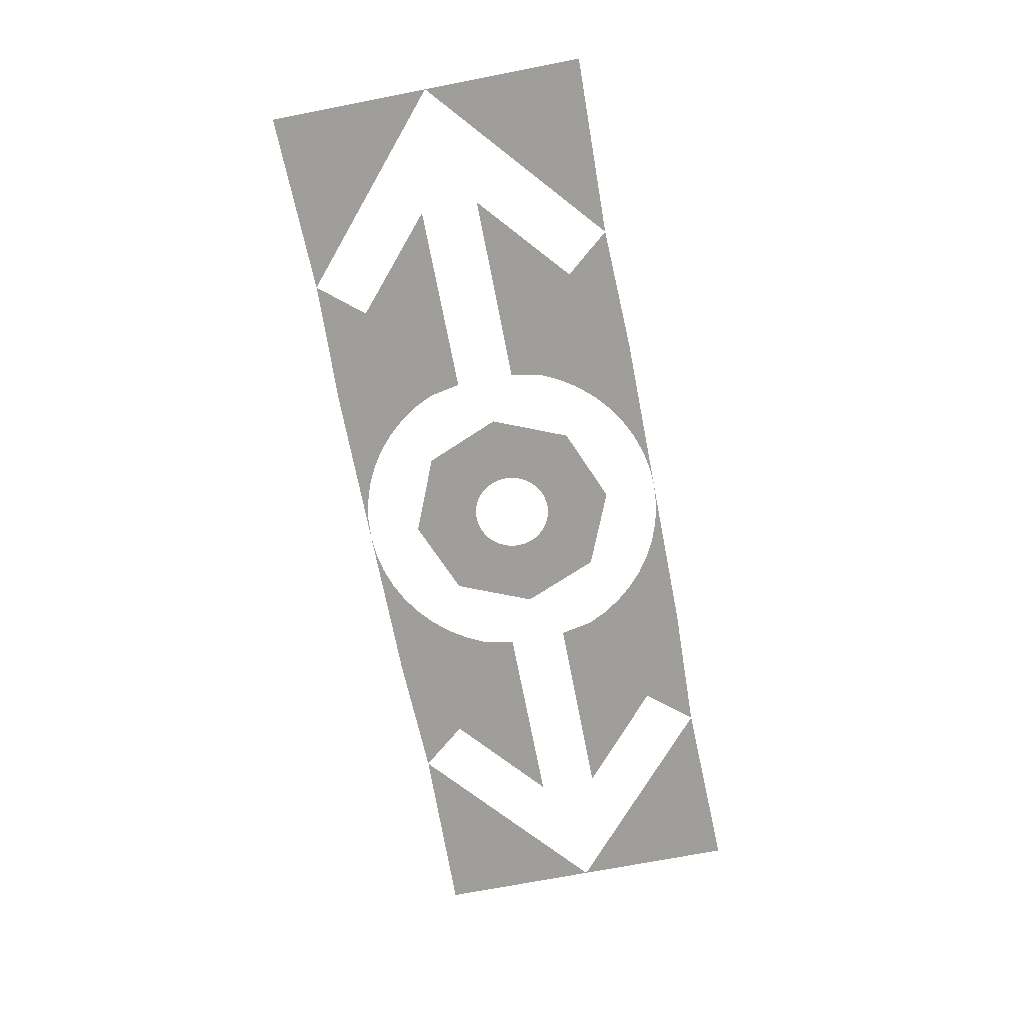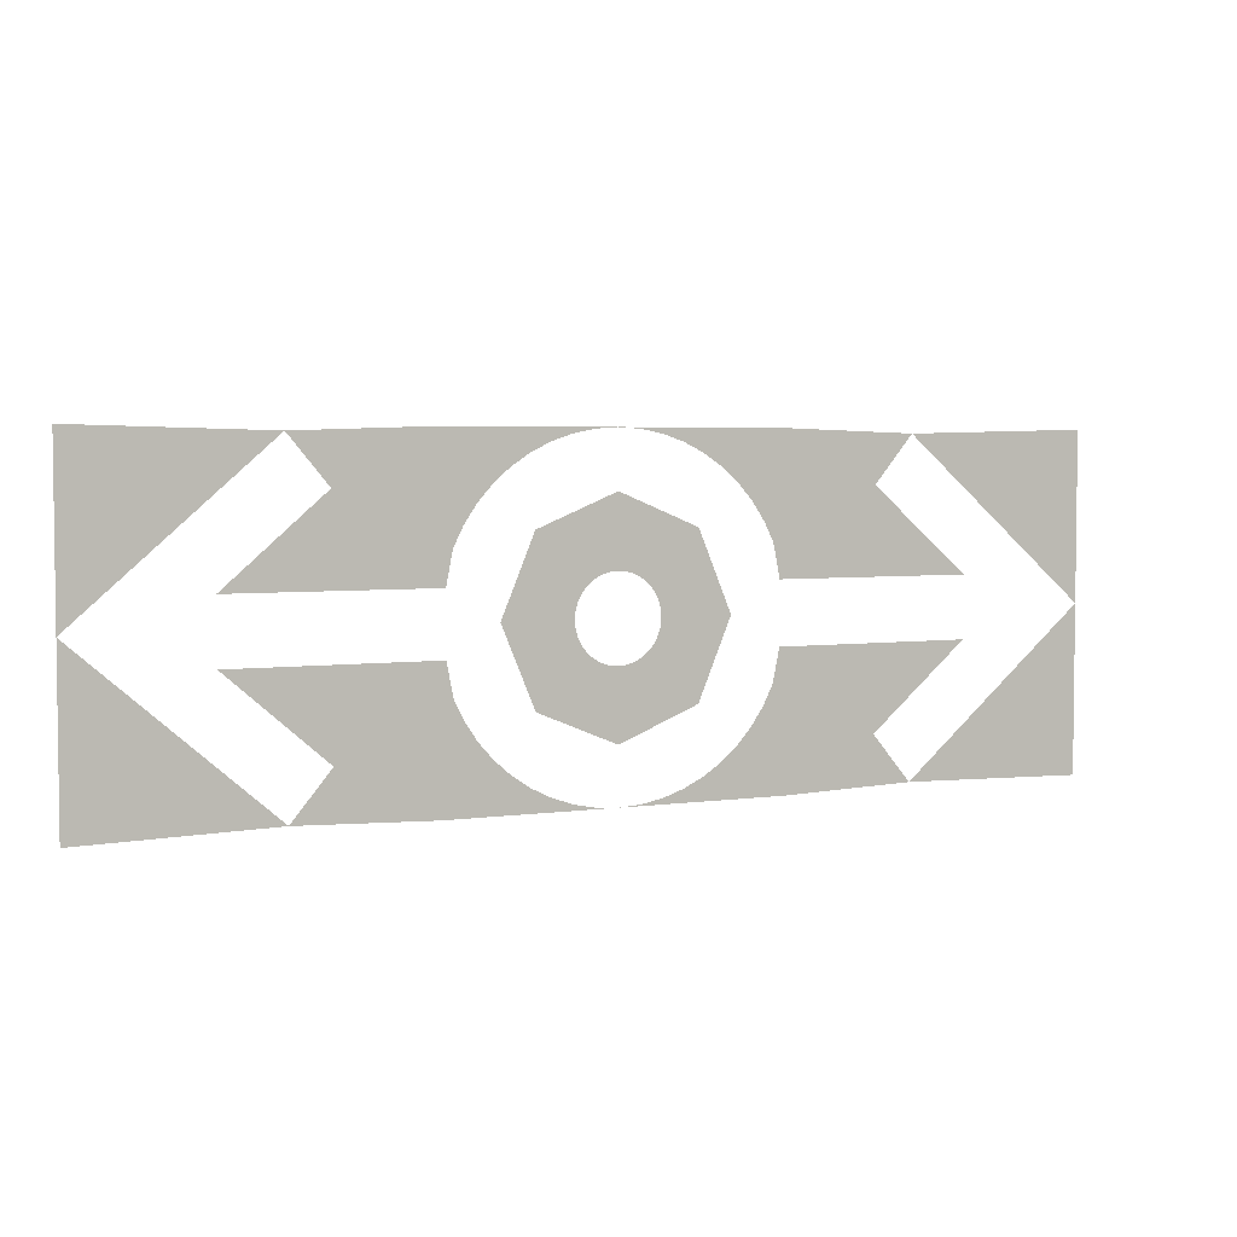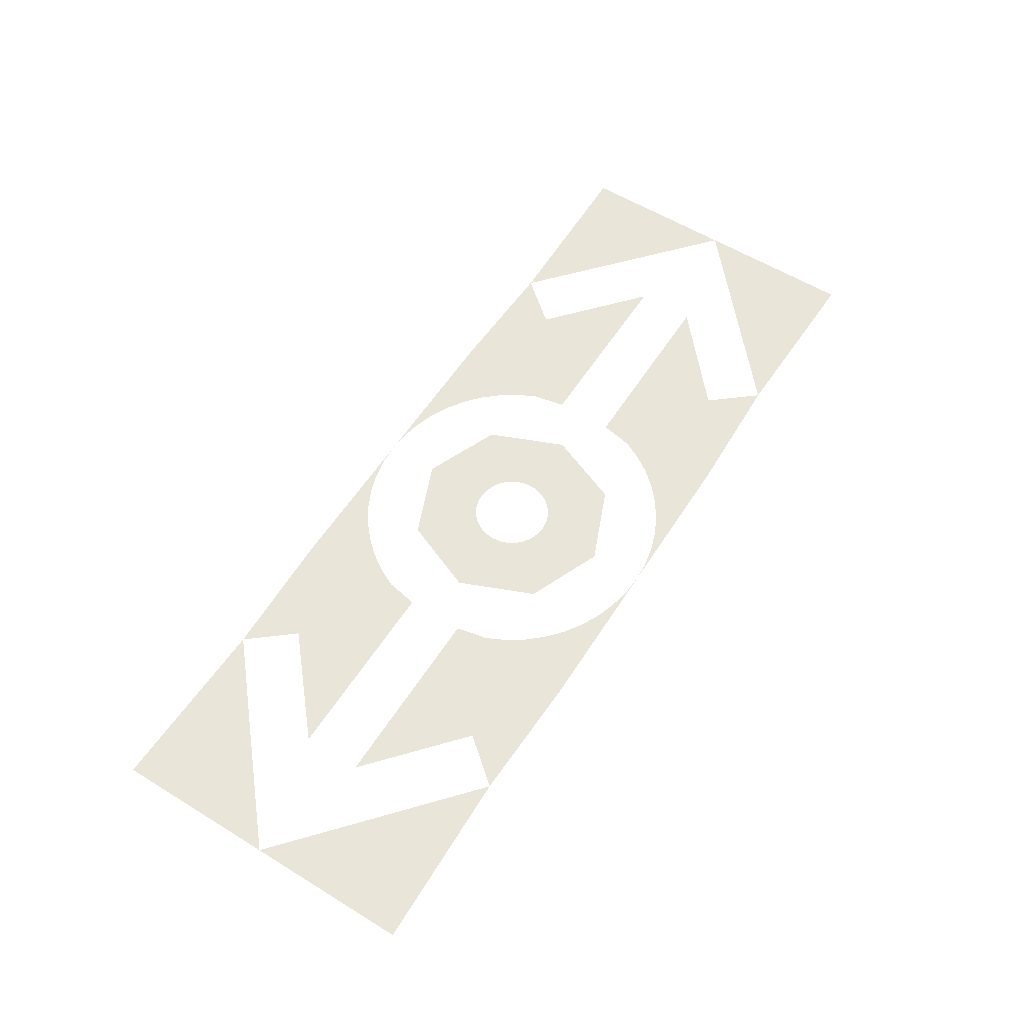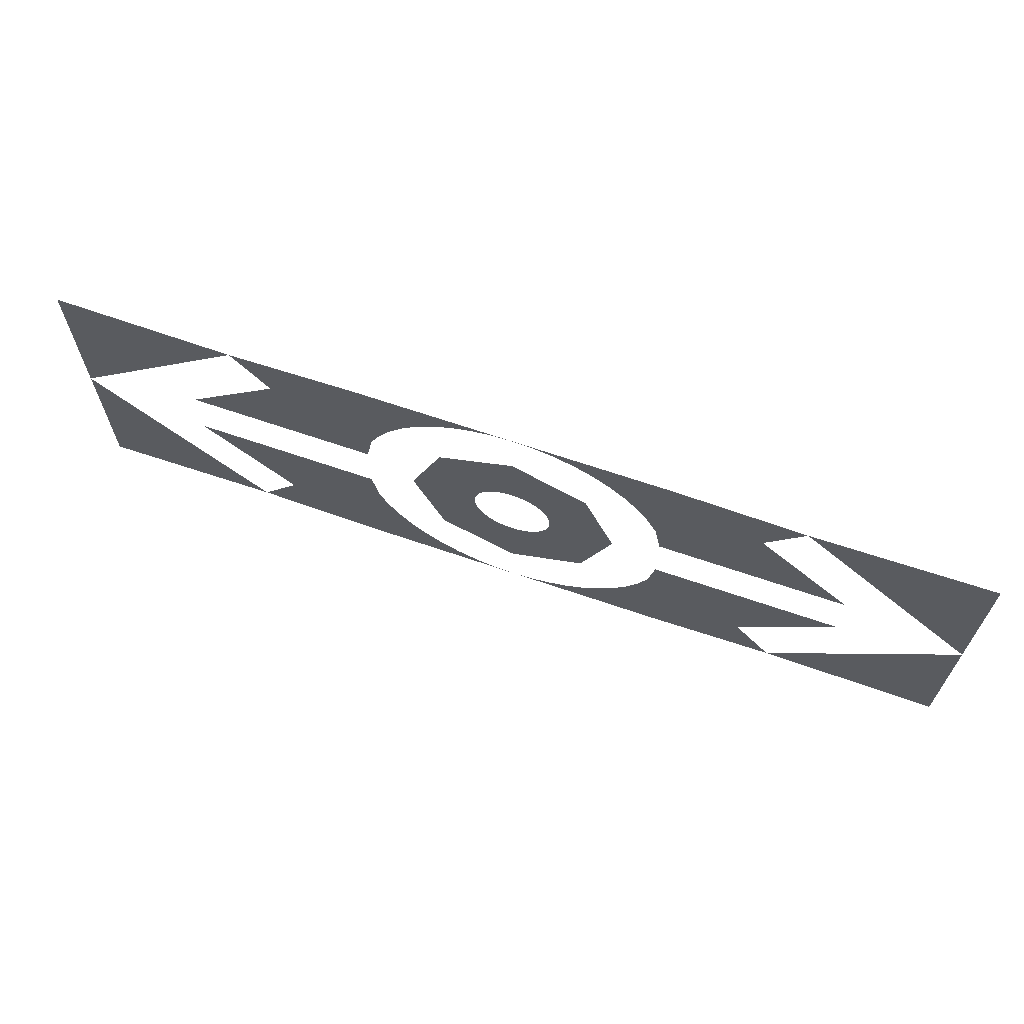
<metadata>
{"format":"obj","ext":"obj","renderer":"f3d","projection":"perspective","resolution":1024,"background":"white","views":[{"elev":-70.8,"azim":-79.0,"up":"+Y"},{"elev":4.1,"azim":-25.1,"up":"+Z"},{"elev":58.2,"azim":-57.6,"up":"+Y"},{"elev":65.6,"azim":19.2,"up":"+Z"}]}
</metadata>
<code>
v 0.3 -0.0125 0
v 0.2974 -0.0125 0.03915
v 0.1487 -0.0125 0.01957
v 0.15 -0.0125 0
v 0.2974 -0.0125 0.03915
v 0.2898 -0.0125 0.07764
v 0.1449 -0.0125 0.03882
v 0.1487 -0.0125 0.01957
v 0.2898 -0.0125 0.07764
v 0.2772 -0.0125 0.1148
v 0.1386 -0.0125 0.0574
v 0.1449 -0.0125 0.03882
v 0.2772 -0.0125 0.1148
v 0.2598 -0.0125 0.15
v 0.1299 -0.0125 0.075
v 0.1386 -0.0125 0.0574
v 0.2598 -0.0125 0.15
v 0.238 -0.0125 0.1826
v 0.119 -0.0125 0.09132
v 0.1299 -0.0125 0.075
v 0.238 -0.0125 0.1826
v 0.2121 -0.0125 0.2121
v 0.1061 -0.0125 0.1061
v 0.119 -0.0125 0.09132
v 0.2121 -0.0125 0.2121
v 0.1826 -0.0125 0.238
v 0.09132 -0.0125 0.119
v 0.1061 -0.0125 0.1061
v 0.1826 -0.0125 0.238
v 0.15 -0.0125 0.2598
v 0.075 -0.0125 0.1299
v 0.09132 -0.0125 0.119
v 0.15 -0.0125 0.2598
v 0.1148 -0.0125 0.2772
v 0.0574 -0.0125 0.1386
v 0.075 -0.0125 0.1299
v 0.1148 -0.0125 0.2772
v 0.07764 -0.0125 0.2898
v 0.03882 -0.0125 0.1449
v 0.0574 -0.0125 0.1386
v 0.07764 -0.0125 0.2898
v 0.03915 -0.0125 0.2974
v 0.01957 -0.0125 0.1487
v 0.03882 -0.0125 0.1449
v 0.03915 -0.0125 0.2974
v 0 -0.0125 0.3
v 0 -0.0125 0.15
v 0.01957 -0.0125 0.1487
v 0 -0.0125 0.3
v -0.03915 -0.0125 0.2974
v -0.01957 -0.0125 0.1487
v 0 -0.0125 0.15
v -0.03915 -0.0125 0.2974
v -0.07764 -0.0125 0.2898
v -0.03882 -0.0125 0.1449
v -0.01957 -0.0125 0.1487
v -0.07764 -0.0125 0.2898
v -0.1148 -0.0125 0.2772
v -0.0574 -0.0125 0.1386
v -0.03882 -0.0125 0.1449
v -0.1148 -0.0125 0.2772
v -0.15 -0.0125 0.2598
v -0.075 -0.0125 0.1299
v -0.0574 -0.0125 0.1386
v -0.15 -0.0125 0.2598
v -0.1826 -0.0125 0.238
v -0.09132 -0.0125 0.119
v -0.075 -0.0125 0.1299
v -0.1826 -0.0125 0.238
v -0.2121 -0.0125 0.2121
v -0.1061 -0.0125 0.1061
v -0.09132 -0.0125 0.119
v -0.2121 -0.0125 0.2121
v -0.238 -0.0125 0.1826
v -0.119 -0.0125 0.09132
v -0.1061 -0.0125 0.1061
v -0.238 -0.0125 0.1826
v -0.2598 -0.0125 0.15
v -0.1299 -0.0125 0.075
v -0.119 -0.0125 0.09132
v -0.2598 -0.0125 0.15
v -0.2772 -0.0125 0.1148
v -0.1386 -0.0125 0.0574
v -0.1299 -0.0125 0.075
v -0.2772 -0.0125 0.1148
v -0.2898 -0.0125 0.07764
v -0.1449 -0.0125 0.03882
v -0.1386 -0.0125 0.0574
v -0.2898 -0.0125 0.07764
v -0.2974 -0.0125 0.03915
v -0.1487 -0.0125 0.01957
v -0.1449 -0.0125 0.03882
v -0.2974 -0.0125 0.03915
v -0.3 -0.0125 0
v -0.15 -0.0125 0
v -0.1487 -0.0125 0.01957
v -0.3 -0.0125 0
v -0.2974 -0.0125 -0.03915
v -0.1487 -0.0125 -0.01957
v -0.15 -0.0125 0
v -0.2974 -0.0125 -0.03915
v -0.2898 -0.0125 -0.07764
v -0.1449 -0.0125 -0.03882
v -0.1487 -0.0125 -0.01957
v -0.2898 -0.0125 -0.07764
v -0.2772 -0.0125 -0.1148
v -0.1386 -0.0125 -0.0574
v -0.1449 -0.0125 -0.03882
v -0.2772 -0.0125 -0.1148
v -0.2598 -0.0125 -0.15
v -0.1299 -0.0125 -0.075
v -0.1386 -0.0125 -0.0574
v -0.2598 -0.0125 -0.15
v -0.238 -0.0125 -0.1826
v -0.119 -0.0125 -0.09132
v -0.1299 -0.0125 -0.075
v -0.238 -0.0125 -0.1826
v -0.2121 -0.0125 -0.2121
v -0.1061 -0.0125 -0.1061
v -0.119 -0.0125 -0.09132
v -0.2121 -0.0125 -0.2121
v -0.1826 -0.0125 -0.238
v -0.09132 -0.0125 -0.119
v -0.1061 -0.0125 -0.1061
v -0.1826 -0.0125 -0.238
v -0.15 -0.0125 -0.2598
v -0.075 -0.0125 -0.1299
v -0.09132 -0.0125 -0.119
v -0.15 -0.0125 -0.2598
v -0.1148 -0.0125 -0.2772
v -0.0574 -0.0125 -0.1386
v -0.075 -0.0125 -0.1299
v -0.1148 -0.0125 -0.2772
v -0.07764 -0.0125 -0.2898
v -0.03882 -0.0125 -0.1449
v -0.0574 -0.0125 -0.1386
v -0.07764 -0.0125 -0.2898
v -0.03915 -0.0125 -0.2974
v -0.01957 -0.0125 -0.1487
v -0.03882 -0.0125 -0.1449
v -0.03915 -0.0125 -0.2974
v 0 -0.0125 -0.3
v 0 -0.0125 -0.15
v -0.01957 -0.0125 -0.1487
v 0 -0.0125 -0.3
v 0.03915 -0.0125 -0.2974
v 0.01957 -0.0125 -0.1487
v 0 -0.0125 -0.15
v 0.03915 -0.0125 -0.2974
v 0.07764 -0.0125 -0.2898
v 0.03882 -0.0125 -0.1449
v 0.01957 -0.0125 -0.1487
v 0.07764 -0.0125 -0.2898
v 0.1148 -0.0125 -0.2772
v 0.0574 -0.0125 -0.1386
v 0.03882 -0.0125 -0.1449
v 0.1148 -0.0125 -0.2772
v 0.15 -0.0125 -0.2598
v 0.075 -0.0125 -0.1299
v 0.0574 -0.0125 -0.1386
v 0.15 -0.0125 -0.2598
v 0.1826 -0.0125 -0.238
v 0.09132 -0.0125 -0.119
v 0.075 -0.0125 -0.1299
v 0.1826 -0.0125 -0.238
v 0.2121 -0.0125 -0.2121
v 0.1061 -0.0125 -0.1061
v 0.09132 -0.0125 -0.119
v 0.2121 -0.0125 -0.2121
v 0.238 -0.0125 -0.1826
v 0.119 -0.0125 -0.09132
v 0.1061 -0.0125 -0.1061
v 0.238 -0.0125 -0.1826
v 0.2598 -0.0125 -0.15
v 0.1299 -0.0125 -0.075
v 0.119 -0.0125 -0.09132
v 0.2598 -0.0125 -0.15
v 0.2772 -0.0125 -0.1148
v 0.1386 -0.0125 -0.0574
v 0.1299 -0.0125 -0.075
v 0.2772 -0.0125 -0.1148
v 0.2898 -0.0125 -0.07764
v 0.1449 -0.0125 -0.03882
v 0.1386 -0.0125 -0.0574
v 0.2898 -0.0125 -0.07764
v 0.2974 -0.0125 -0.03915
v 0.1487 -0.0125 -0.01957
v 0.1449 -0.0125 -0.03882
v 0.2974 -0.0125 -0.03915
v 0.3 -0.0125 0
v 0.15 -0.0125 0
v 0.1487 -0.0125 -0.01957
v 0.4 -0.0125 0
v 0.2828 -0.0125 0.2828
v 0.2121 -0.0125 0.2121
v 0.3 -0.0125 0
v 0.2828 -0.0125 0.2828
v 0 -0.0125 0.4
v 0 -0.0125 0.3
v 0.2121 -0.0125 0.2121
v 0 -0.0125 0.4
v -0.2828 -0.0125 0.2828
v -0.2121 -0.0125 0.2121
v 0 -0.0125 0.3
v -0.2828 -0.0125 0.2828
v -0.4 -0.0125 0
v -0.3 -0.0125 0
v -0.2121 -0.0125 0.2121
v -0.4 -0.0125 0
v -0.2828 -0.0125 -0.2828
v -0.2121 -0.0125 -0.2121
v -0.3 -0.0125 0
v -0.2828 -0.0125 -0.2828
v 0 -0.0125 -0.4
v 0 -0.0125 -0.3
v -0.2121 -0.0125 -0.2121
v 0 -0.0125 -0.4
v 0.2828 -0.0125 -0.2828
v 0.2121 -0.0125 -0.2121
v 0 -0.0125 -0.3
v 0.2828 -0.0125 -0.2828
v 0.4 -0.0125 0
v 0.3 -0.0125 0
v 0.2121 -0.0125 -0.2121
v -0.6 -0.0125 0.6
v -0.0783 -0.0125 0.5948
v 0 -0.0125 0.6
v -0.6 -0.0125 0.6
v -0.1553 -0.0125 0.5795
v -0.0783 -0.0125 0.5948
v -0.6 -0.0125 0.6
v -0.2296 -0.0125 0.5543
v -0.1553 -0.0125 0.5795
v -0.6 -0.0125 0.6
v -0.3 -0.0125 0.5196
v -0.2296 -0.0125 0.5543
v -0.6 -0.0125 0.6
v -0.3653 -0.0125 0.476
v -0.3 -0.0125 0.5196
v -0.6 -0.0125 0.6
v -0.4243 -0.0125 0.4243
v -0.3653 -0.0125 0.476
v -0.6 -0.0125 0.6
v -0.476 -0.0125 0.3653
v -0.4243 -0.0125 0.4243
v -0.6 -0.0125 0.6
v -0.5196 -0.0125 0.3
v -0.476 -0.0125 0.3653
v -0.6 -0.0125 0.6
v -0.5543 -0.0125 0.2296
v -0.5196 -0.0125 0.3
v 0.6 -0.0125 0.6
v 0.0783 -0.0125 0.5948
v 0 -0.0125 0.6
v 0.6 -0.0125 0.6
v 0.1553 -0.0125 0.5795
v 0.0783 -0.0125 0.5948
v 0.6 -0.0125 0.6
v 0.2296 -0.0125 0.5543
v 0.1553 -0.0125 0.5795
v 0.6 -0.0125 0.6
v 0.3 -0.0125 0.5196
v 0.2296 -0.0125 0.5543
v 0.6 -0.0125 0.6
v 0.3653 -0.0125 0.476
v 0.3 -0.0125 0.5196
v 0.6 -0.0125 0.6
v 0.4243 -0.0125 0.4243
v 0.3653 -0.0125 0.476
v 0.6 -0.0125 0.6
v 0.476 -0.0125 0.3653
v 0.4243 -0.0125 0.4243
v 0.6 -0.0125 0.6
v 0.5196 -0.0125 0.3
v 0.476 -0.0125 0.3653
v 0.6 -0.0125 0.6
v 0.5543 -0.0125 0.2296
v 0.5196 -0.0125 0.3
v -0.6 -0.0125 -0.6
v -0.0783 -0.0125 -0.5948
v 0 -0.0125 -0.6
v -0.6 -0.0125 -0.6
v -0.1553 -0.0125 -0.5795
v -0.0783 -0.0125 -0.5948
v -0.6 -0.0125 -0.6
v -0.2296 -0.0125 -0.5543
v -0.1553 -0.0125 -0.5795
v -0.6 -0.0125 -0.6
v -0.3 -0.0125 -0.5196
v -0.2296 -0.0125 -0.5543
v -0.6 -0.0125 -0.6
v -0.3653 -0.0125 -0.476
v -0.3 -0.0125 -0.5196
v -0.6 -0.0125 -0.6
v -0.4243 -0.0125 -0.4243
v -0.3653 -0.0125 -0.476
v -0.6 -0.0125 -0.6
v -0.476 -0.0125 -0.3653
v -0.4243 -0.0125 -0.4243
v -0.6 -0.0125 -0.6
v -0.5196 -0.0125 -0.3
v -0.476 -0.0125 -0.3653
v -0.6 -0.0125 -0.6
v -0.5543 -0.0125 -0.2296
v -0.5196 -0.0125 -0.3
v 0.6 -0.0125 -0.6
v 0.0783 -0.0125 -0.5948
v 0 -0.0125 -0.6
v 0.6 -0.0125 -0.6
v 0.1553 -0.0125 -0.5795
v 0.0783 -0.0125 -0.5948
v 0.6 -0.0125 -0.6
v 0.2296 -0.0125 -0.5543
v 0.1553 -0.0125 -0.5795
v 0.6 -0.0125 -0.6
v 0.3 -0.0125 -0.5196
v 0.2296 -0.0125 -0.5543
v 0.6 -0.0125 -0.6
v 0.3653 -0.0125 -0.476
v 0.3 -0.0125 -0.5196
v 0.6 -0.0125 -0.6
v 0.4243 -0.0125 -0.4243
v 0.3653 -0.0125 -0.476
v 0.6 -0.0125 -0.6
v 0.476 -0.0125 -0.3653
v 0.4243 -0.0125 -0.4243
v 0.6 -0.0125 -0.6
v 0.5196 -0.0125 -0.3
v 0.476 -0.0125 -0.3653
v 0.6 -0.0125 -0.6
v 0.5543 -0.0125 -0.2296
v 0.5196 -0.0125 -0.3
v -0.9377 -0.0125 0.4146
v -1.288 -0.0125 0.11
v -0.5781 -0.0125 0.11
v -0.9377 -0.0125 0.4146
v -0.5781 -0.0125 0.11
v -0.5543 -0.0125 0.2296
v -0.6 -0.0125 0.6
v -1.078 -0.0125 0.5839
v -0.9377 -0.0125 0.4146
v -0.5543 -0.0125 0.2296
v 1.288 -0.0125 0.11
v 0.9377 -0.0125 0.4146
v 0.5781 -0.0125 0.11
v 0.5781 -0.0125 0.11
v 0.9377 -0.0125 0.4146
v 0.5543 -0.0125 0.2296
v 0.9377 -0.0125 0.4146
v 1.078 -0.0125 0.5839
v 0.6 -0.0125 0.6
v 0.5543 -0.0125 0.2296
v -1.288 -0.0125 -0.11
v -0.9377 -0.0125 -0.4146
v -0.5781 -0.0125 -0.11
v -0.5781 -0.0125 -0.11
v -0.9377 -0.0125 -0.4146
v -0.5543 -0.0125 -0.2296
v -0.9377 -0.0125 -0.4146
v -1.078 -0.0125 -0.5839
v -0.6 -0.0125 -0.6
v -0.5543 -0.0125 -0.2296
v 0.9377 -0.0125 -0.4146
v 1.288 -0.0125 -0.11
v 0.5781 -0.0125 -0.11
v 0.9377 -0.0125 -0.4146
v 0.5781 -0.0125 -0.11
v 0.5543 -0.0125 -0.2296
v 0.6 -0.0125 -0.6
v 1.078 -0.0125 -0.5839
v 0.9377 -0.0125 -0.4146
v 0.5543 -0.0125 -0.2296
v -1.75 -0.0125 0
v -1.75 -0.0125 -0.6
v -1.078 -0.0125 -0.5839
v -1.75 -0.0125 0.6
v -1.75 -0.0125 0
v -1.078 -0.0125 0.5839
v 1.75 -0.0125 -0.6
v 1.75 -0.0125 0
v 1.078 -0.0125 -0.5839
v 1.75 -0.0125 0
v 1.75 -0.0125 0.6
v 1.078 -0.0125 0.5839
g mesh19036
f 1 2 3
f 3 4 1
f 5 6 7
f 7 8 5
f 9 10 11
f 11 12 9
f 13 14 15
f 15 16 13
f 17 18 19
f 19 20 17
f 21 22 23
f 23 24 21
f 25 26 27
f 27 28 25
f 29 30 31
f 31 32 29
f 33 34 35
f 35 36 33
f 37 38 39
f 39 40 37
f 41 42 43
f 43 44 41
f 45 46 47
f 47 48 45
g mesh19037
f 49 50 51
f 51 52 49
f 53 54 55
f 55 56 53
f 57 58 59
f 59 60 57
f 61 62 63
f 63 64 61
f 65 66 67
f 67 68 65
f 69 70 71
f 71 72 69
f 73 74 75
f 75 76 73
f 77 78 79
f 79 80 77
f 81 82 83
f 83 84 81
f 85 86 87
f 87 88 85
f 89 90 91
f 91 92 89
f 93 94 95
f 95 96 93
g mesh19038
f 97 98 99
f 99 100 97
f 101 102 103
f 103 104 101
f 105 106 107
f 107 108 105
f 109 110 111
f 111 112 109
f 113 114 115
f 115 116 113
f 117 118 119
f 119 120 117
f 121 122 123
f 123 124 121
f 125 126 127
f 127 128 125
f 129 130 131
f 131 132 129
f 133 134 135
f 135 136 133
f 137 138 139
f 139 140 137
f 141 142 143
f 143 144 141
g mesh19039
f 145 146 147
f 147 148 145
f 149 150 151
f 151 152 149
f 153 154 155
f 155 156 153
f 157 158 159
f 159 160 157
f 161 162 163
f 163 164 161
f 165 166 167
f 167 168 165
f 169 170 171
f 171 172 169
f 173 174 175
f 175 176 173
f 177 178 179
f 179 180 177
f 181 182 183
f 183 184 181
f 185 186 187
f 187 188 185
f 189 190 191
f 191 192 189
g mesh19041
f 193 194 195
f 195 196 193
f 197 198 199
f 199 200 197
f 201 202 203
f 203 204 201
f 205 206 207
f 207 208 205
f 209 210 211
f 211 212 209
f 213 214 215
f 215 216 213
f 217 218 219
f 219 220 217
f 221 222 223
f 223 224 221
g mesh19043
f 225 226 227
f 228 229 230
f 231 232 233
f 234 235 236
f 237 238 239
f 240 241 242
f 243 244 245
f 246 247 248
f 249 250 251
g mesh19045
f 252 254 253
f 255 257 256
f 258 260 259
f 261 263 262
f 264 266 265
f 267 269 268
f 270 272 271
f 273 275 274
f 276 278 277
g mesh19047
f 279 281 280
f 282 284 283
f 285 287 286
f 288 290 289
f 291 293 292
f 294 296 295
f 297 299 298
f 300 302 301
f 303 305 304
g mesh19049
f 306 307 308
f 309 310 311
f 312 313 314
f 315 316 317
f 318 319 320
f 321 322 323
f 324 325 326
f 327 328 329
f 330 331 332
g mesh19051
f 333 334 335
f 336 337 338
f 339 340 341
f 341 342 339
f 343 344 345
f 346 347 348
f 349 350 351
f 351 352 349
f 353 354 355
f 356 357 358
f 359 360 361
f 361 362 359
f 363 364 365
f 366 367 368
f 369 370 371
f 371 372 369
g mesh19052
f 373 374 375
f 376 377 378
f 379 380 381
f 382 383 384

</code>
